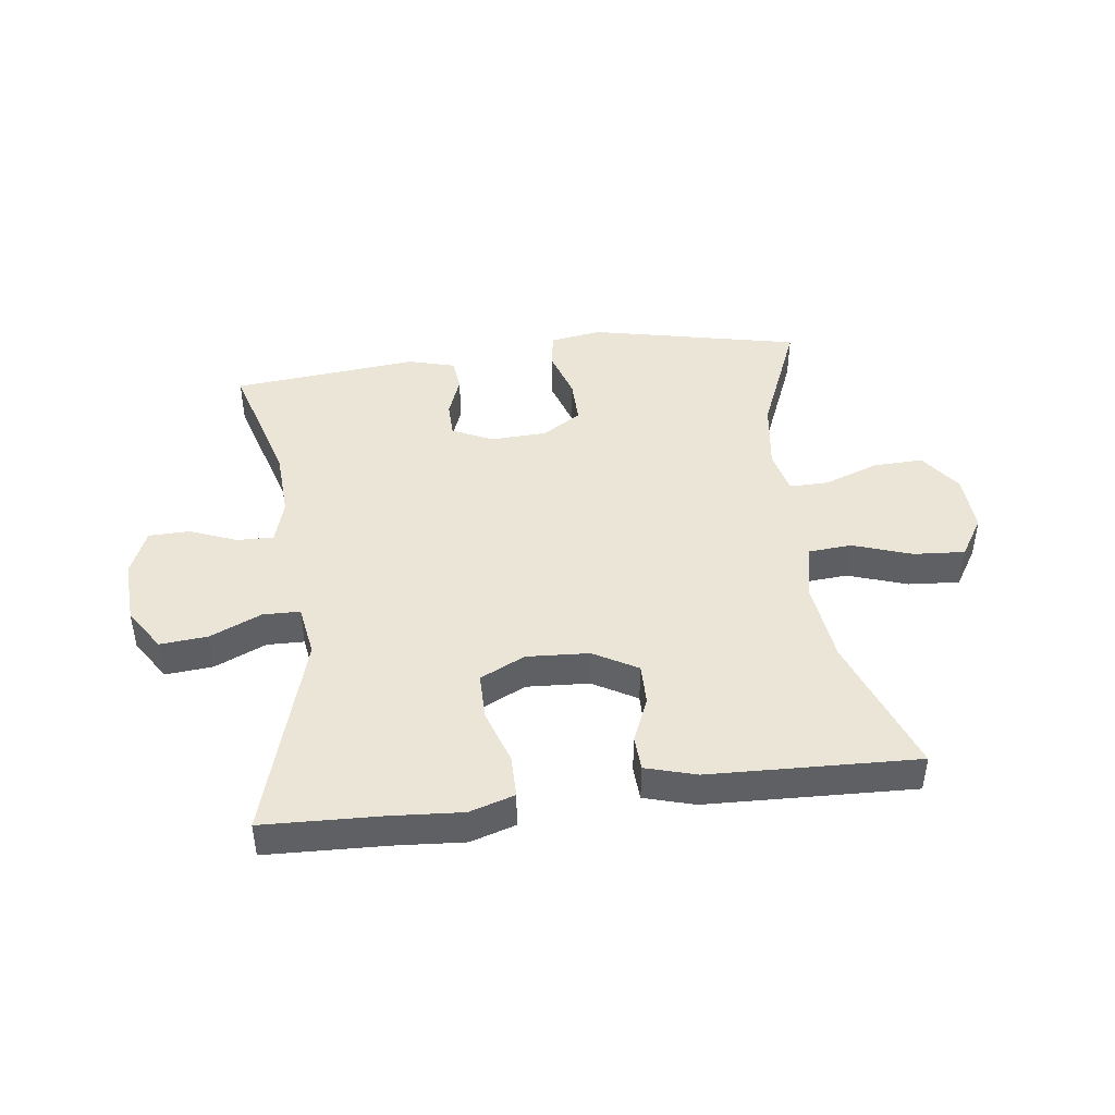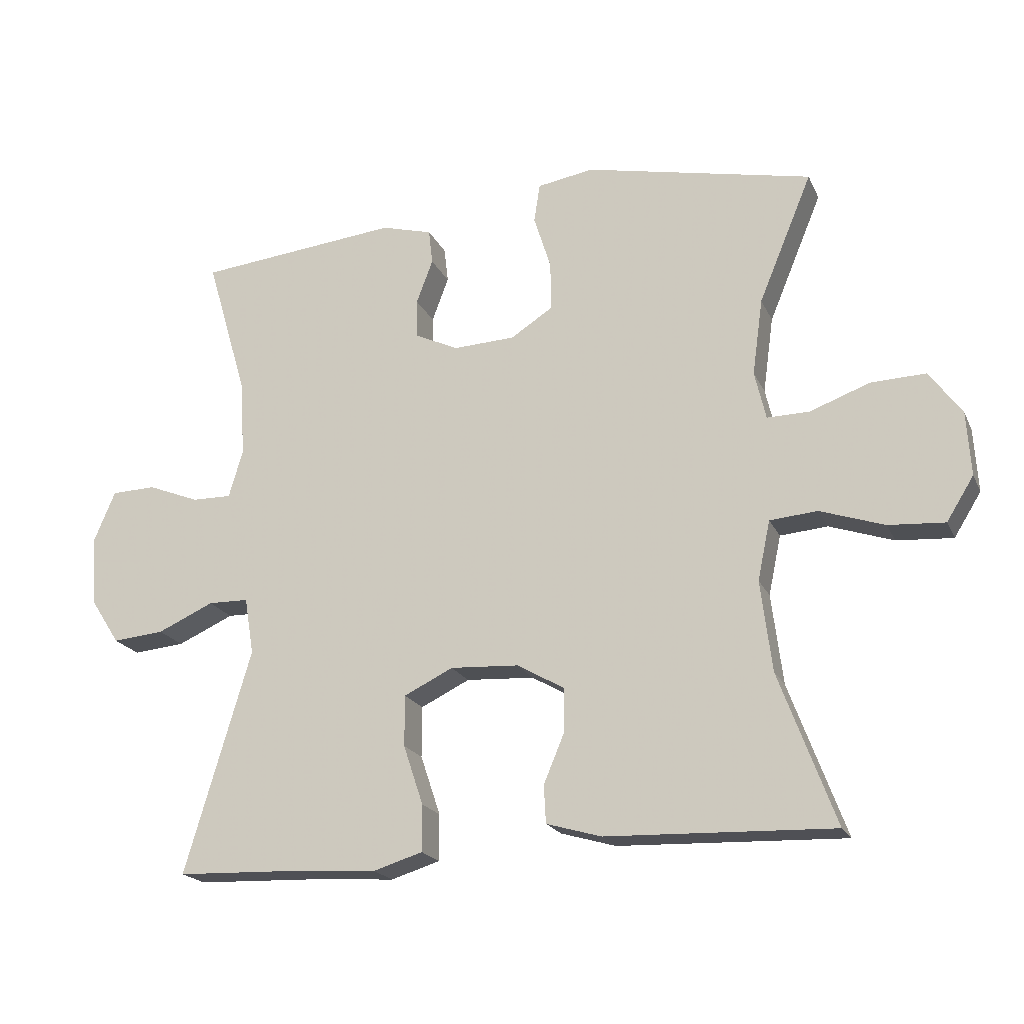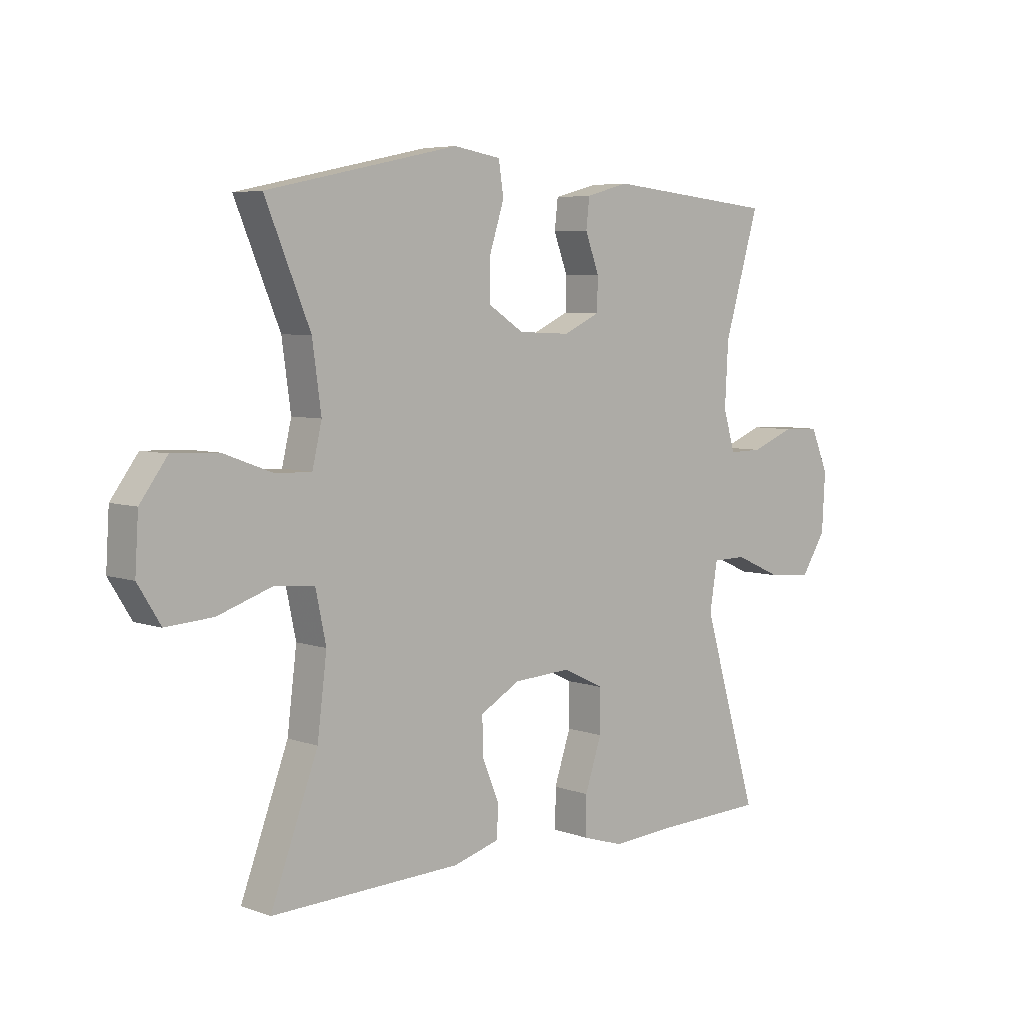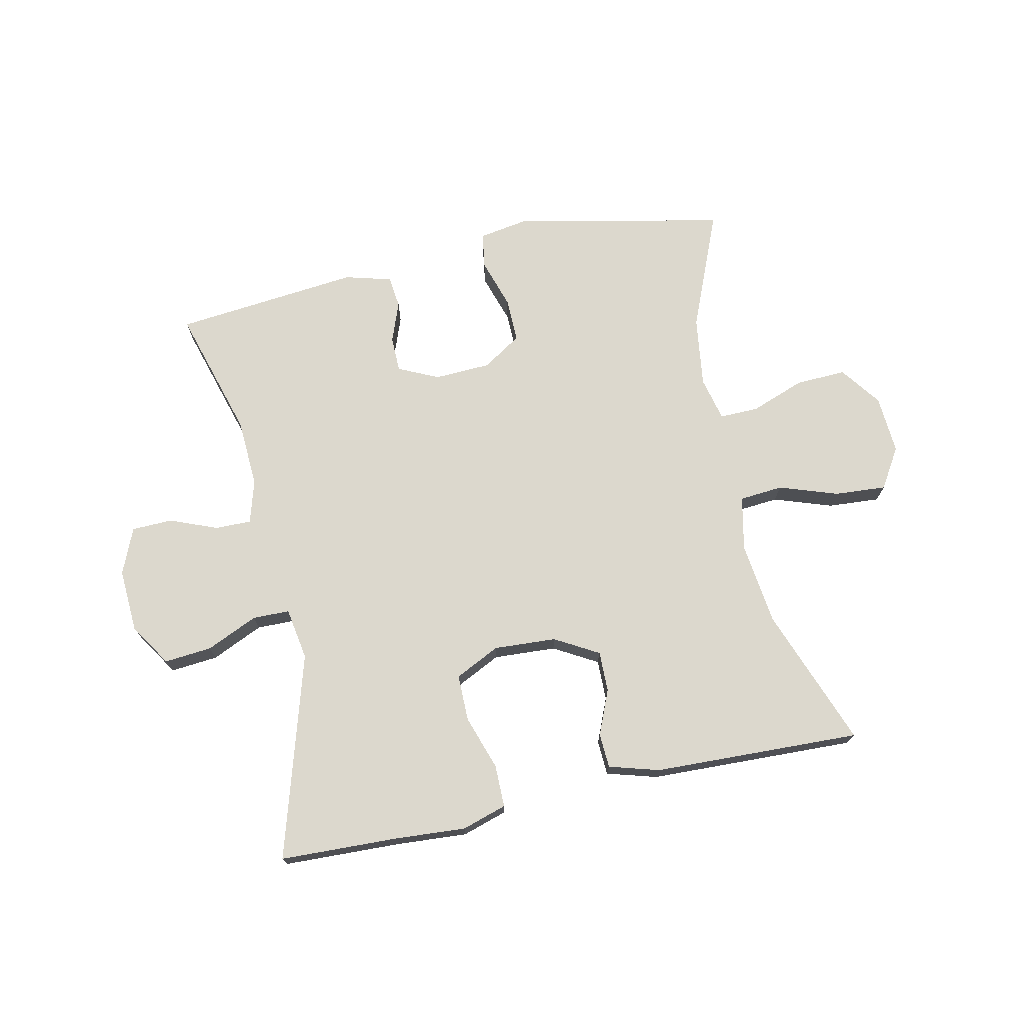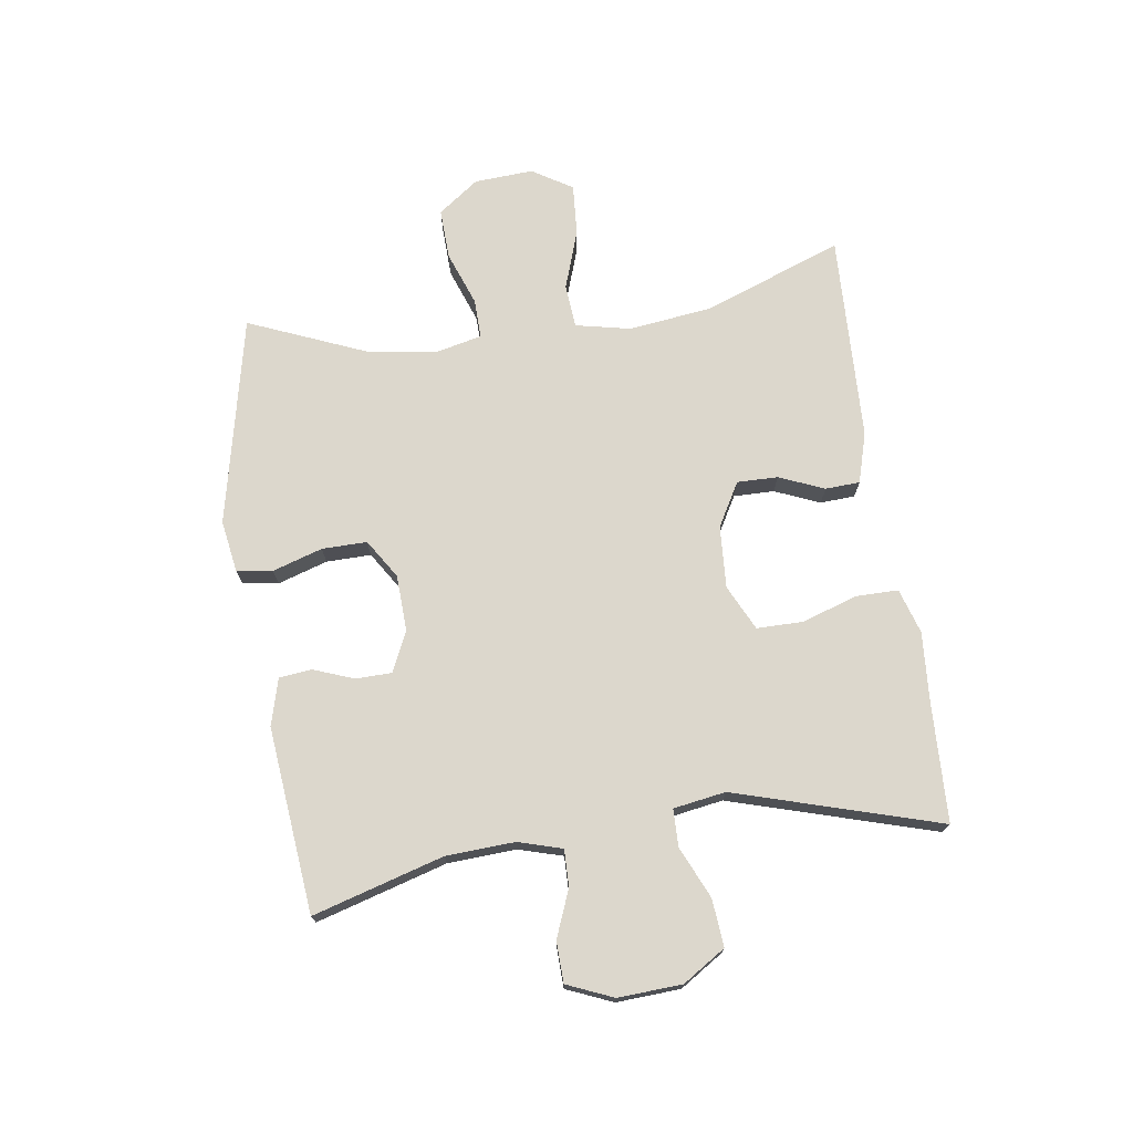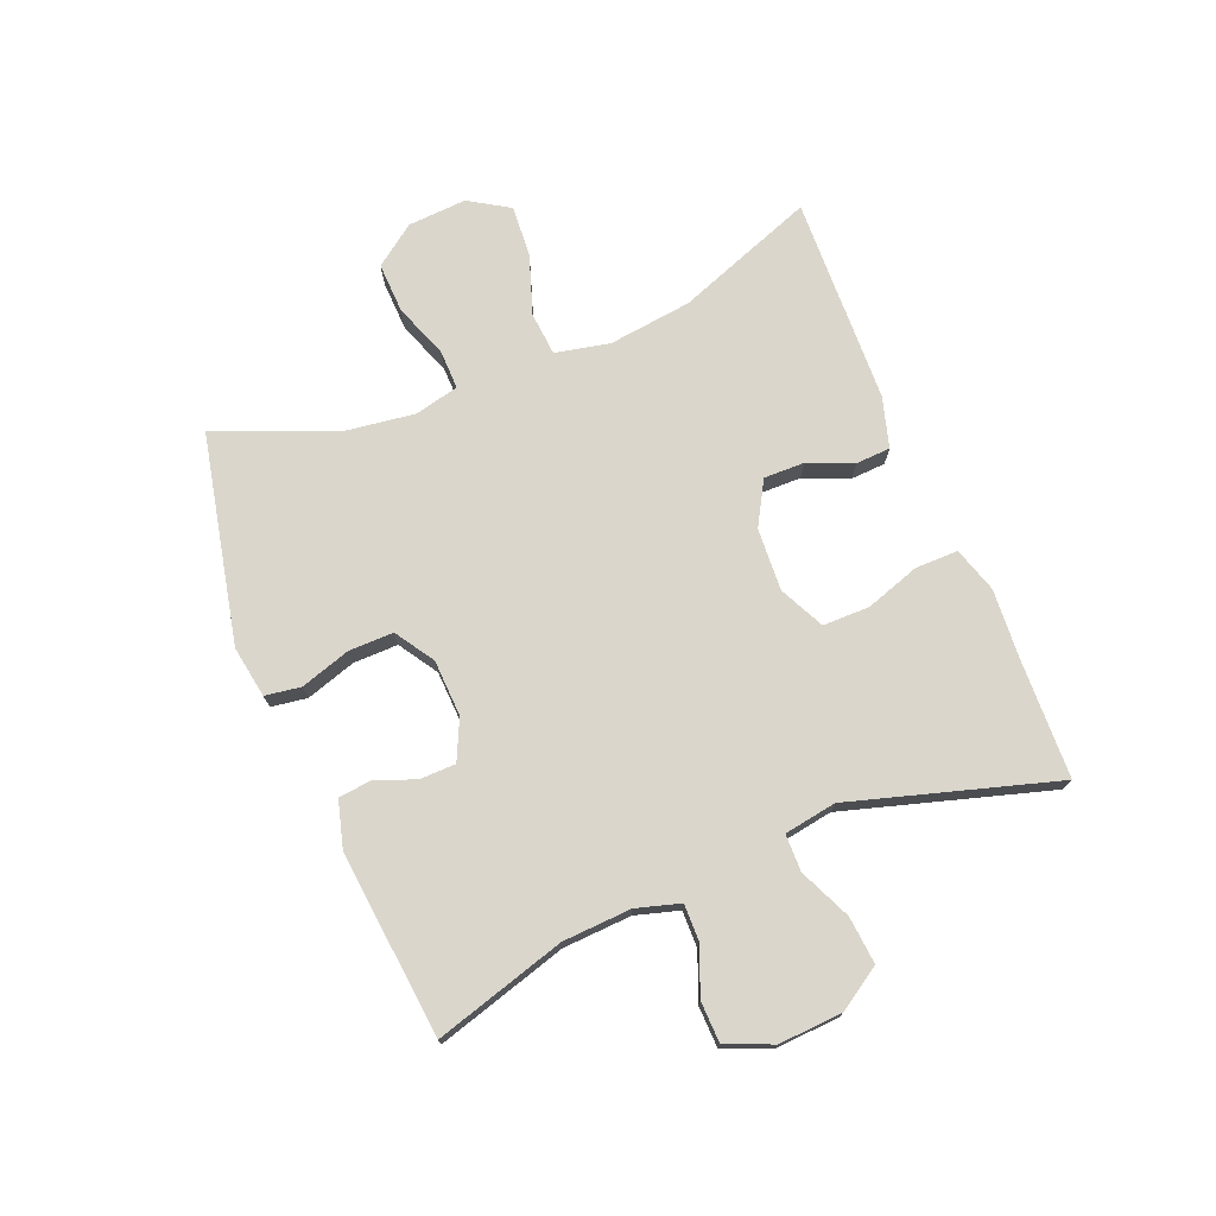
<metadata>
{"format":"obj","ext":"obj","renderer":"f3d","projection":"perspective","resolution":1024,"background":"white","views":[{"elev":44.3,"azim":172.8,"up":"+Y"},{"elev":-20.0,"azim":-160.8,"up":"+Z"},{"elev":5.7,"azim":-42.6,"up":"+Z"},{"elev":72.5,"azim":167.8,"up":"+Y"},{"elev":72.8,"azim":81.8,"up":"+Y"},{"elev":73.8,"azim":67.8,"up":"+Y"}]}
</metadata>
<code>
v 0.5 0.07 0.5
v 0.437 0.07 0.285
v 0.431 0.07 0.172
v 0.452 0.07 0.1
v 0.512 0.07 0.101
v 0.59 0.07 0.132
v 0.657 0.07 0.13
v 0.689 0.07 0.054
v 0.683 0.07 -0.051
v 0.638 0.07 -0.121
v 0.56 0.07 -0.114
v 0.475 0.07 -0.076
v 0.414 0.07 -0.077
v 0.4 0.07 -0.163
v 0.5 0.07 -0.5
v 0.305 0.07 -0.507
v 0.189 0.07 -0.515
v 0.115 0.07 -0.492
v 0.115 0.07 -0.422
v 0.145 0.07 -0.332
v 0.145 0.07 -0.255
v 0.071 0.07 -0.219
v -0.032 0.07 -0.225
v -0.104 0.07 -0.266
v -0.103 0.07 -0.333
v -0.072 0.07 -0.407
v -0.075 0.07 -0.464
v -0.158 0.07 -0.488
v -0.5 0.07 -0.5
v -0.415 0.07 -0.271
v -0.398 0.07 -0.134
v -0.417 0.07 -0.044
v -0.489 0.07 -0.038
v -0.586 0.07 -0.071
v -0.671 0.07 -0.077
v -0.712 0.07 -0.011
v -0.706 0.07 0.086
v -0.657 0.07 0.153
v -0.574 0.07 0.15
v -0.484 0.07 0.117
v -0.42 0.07 0.116
v -0.403 0.07 0.189
v -0.419 0.07 0.305
v -0.5 0.07 0.5
v -0.155 0.07 0.574
v -0.07 0.07 0.56
v -0.061 0.07 0.501
v -0.087 0.07 0.419
v -0.088 0.07 0.345
v -0.024 0.07 0.304
v 0.069 0.07 0.3
v 0.135 0.07 0.331
v 0.136 0.07 0.39
v 0.111 0.07 0.457
v 0.117 0.07 0.51
v 0.194 0.07 0.531
v 0.5 0 0.5
v 0.437 0 0.285
v 0.431 0 0.172
v 0.452 0 0.1
v 0.512 0 0.101
v 0.59 0 0.132
v 0.657 0 0.13
v 0.689 0 0.054
v 0.683 0 -0.051
v 0.638 0 -0.121
v 0.56 0 -0.114
v 0.475 0 -0.076
v 0.414 0 -0.077
v 0.4 0 -0.163
v 0.5 0 -0.5
v 0.305 0 -0.507
v 0.189 0 -0.515
v 0.115 0 -0.492
v 0.115 0 -0.422
v 0.145 0 -0.332
v 0.145 0 -0.255
v 0.071 0 -0.219
v -0.032 0 -0.225
v -0.104 0 -0.266
v -0.103 0 -0.333
v -0.072 0 -0.407
v -0.075 0 -0.464
v -0.158 0 -0.488
v -0.5 0 -0.5
v -0.415 0 -0.271
v -0.398 0 -0.134
v -0.417 0 -0.044
v -0.489 0 -0.038
v -0.586 0 -0.071
v -0.671 0 -0.077
v -0.712 0 -0.011
v -0.706 0 0.086
v -0.657 0 0.153
v -0.574 0 0.15
v -0.484 0 0.117
v -0.42 0 0.116
v -0.403 0 0.189
v -0.419 0 0.305
v -0.5 0 0.5
v -0.155 0 0.574
v -0.07 0 0.56
v -0.061 0 0.501
v -0.087 0 0.419
v -0.088 0 0.345
v -0.024 0 0.304
v 0.069 0 0.3
v 0.135 0 0.331
v 0.136 0 0.39
v 0.111 0 0.457
v 0.117 0 0.51
v 0.194 0 0.531
f 53 54 55 56
f 52 53 56 1
f 51 52 1 2
f 45 46 47 48
f 43 44 45 48
f 42 43 48 49
f 41 42 49 50
f 37 38 39 40
f 37 40 41
f 36 37 41
f 33 34 35 36
f 32 33 36 41
f 31 32 41 50
f 27 28 29 30
f 25 26 27 30
f 24 25 30 31
f 23 24 31 50
f 17 18 19 20
f 16 17 20 21
f 14 15 16 21
f 13 14 21 22
f 9 10 11 12
f 9 12 13
f 8 9 13
f 5 6 7 8
f 4 5 8 13
f 3 4 13 22
f 51 2 3 22
f 22 23 50 51
f 112 111 110 109
f 57 112 109 108
f 58 57 108 107
f 104 103 102 101
f 104 101 100 99
f 105 104 99 98
f 106 105 98 97
f 96 95 94 93
f 97 96 93
f 97 93 92
f 92 91 90 89
f 97 92 89 88
f 106 97 88 87
f 86 85 84 83
f 86 83 82 81
f 87 86 81 80
f 106 87 80 79
f 76 75 74 73
f 77 76 73 72
f 77 72 71 70
f 78 77 70 69
f 68 67 66 65
f 69 68 65
f 69 65 64
f 64 63 62 61
f 69 64 61 60
f 78 69 60 59
f 78 59 58 107
f 107 106 79 78
f 1 57 58 2
f 2 58 59 3
f 3 59 60 4
f 4 60 61 5
f 5 61 62 6
f 6 62 63 7
f 7 63 64 8
f 8 64 65 9
f 9 65 66 10
f 10 66 67 11
f 11 67 68 12
f 12 68 69 13
f 13 69 70 14
f 14 70 71 15
f 15 71 72 16
f 16 72 73 17
f 17 73 74 18
f 18 74 75 19
f 19 75 76 20
f 20 76 77 21
f 21 77 78 22
f 22 78 79 23
f 23 79 80 24
f 24 80 81 25
f 25 81 82 26
f 26 82 83 27
f 27 83 84 28
f 28 84 85 29
f 29 85 86 30
f 30 86 87 31
f 31 87 88 32
f 32 88 89 33
f 33 89 90 34
f 34 90 91 35
f 35 91 92 36
f 36 92 93 37
f 37 93 94 38
f 38 94 95 39
f 39 95 96 40
f 40 96 97 41
f 41 97 98 42
f 42 98 99 43
f 43 99 100 44
f 44 100 101 45
f 45 101 102 46
f 46 102 103 47
f 47 103 104 48
f 48 104 105 49
f 49 105 106 50
f 50 106 107 51
f 51 107 108 52
f 52 108 109 53
f 53 109 110 54
f 54 110 111 55
f 55 111 112 56
f 56 112 57 1

</code>
